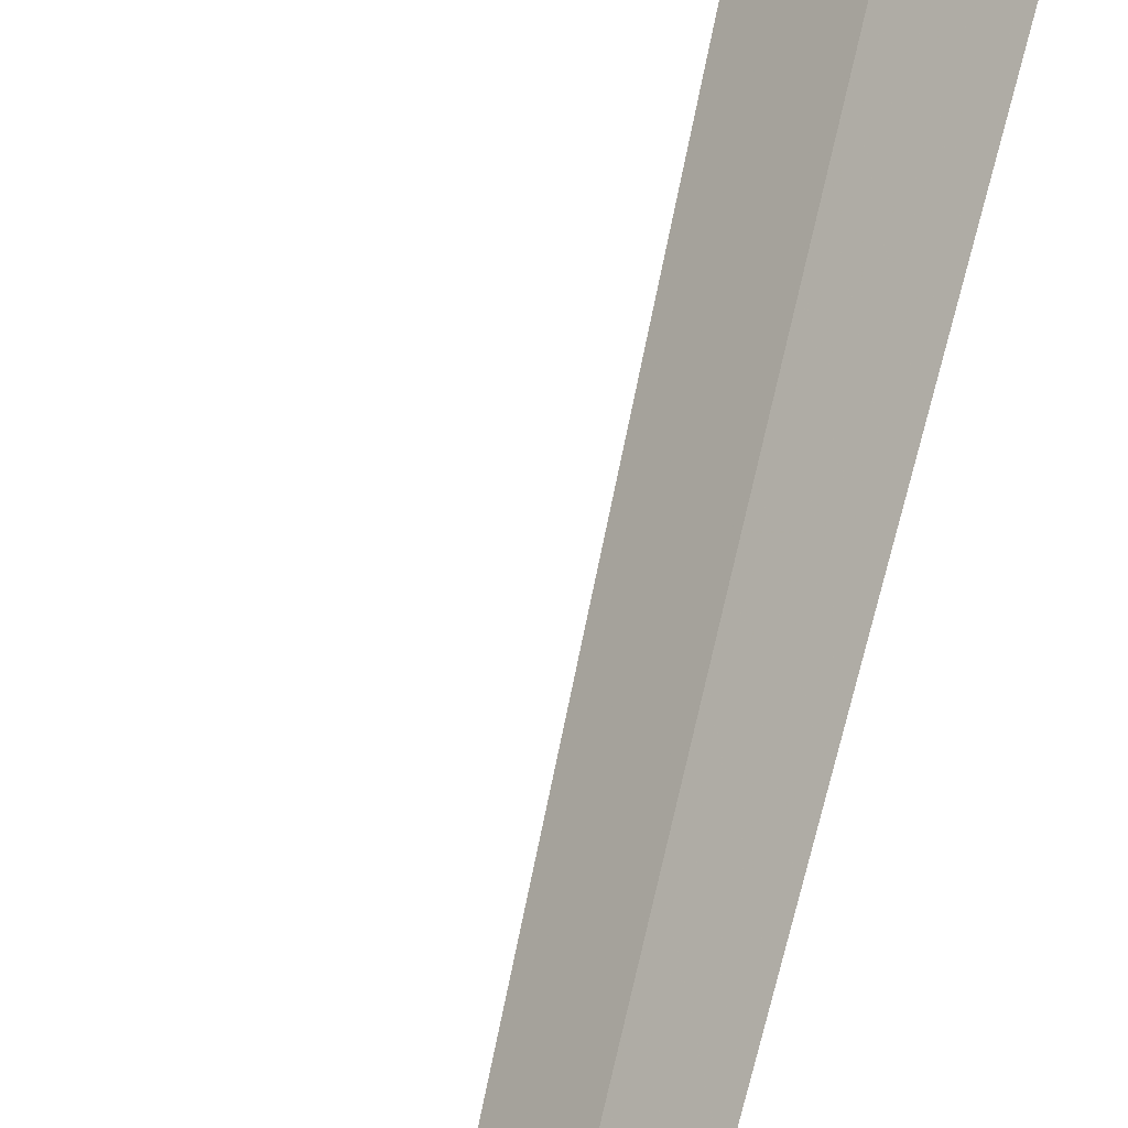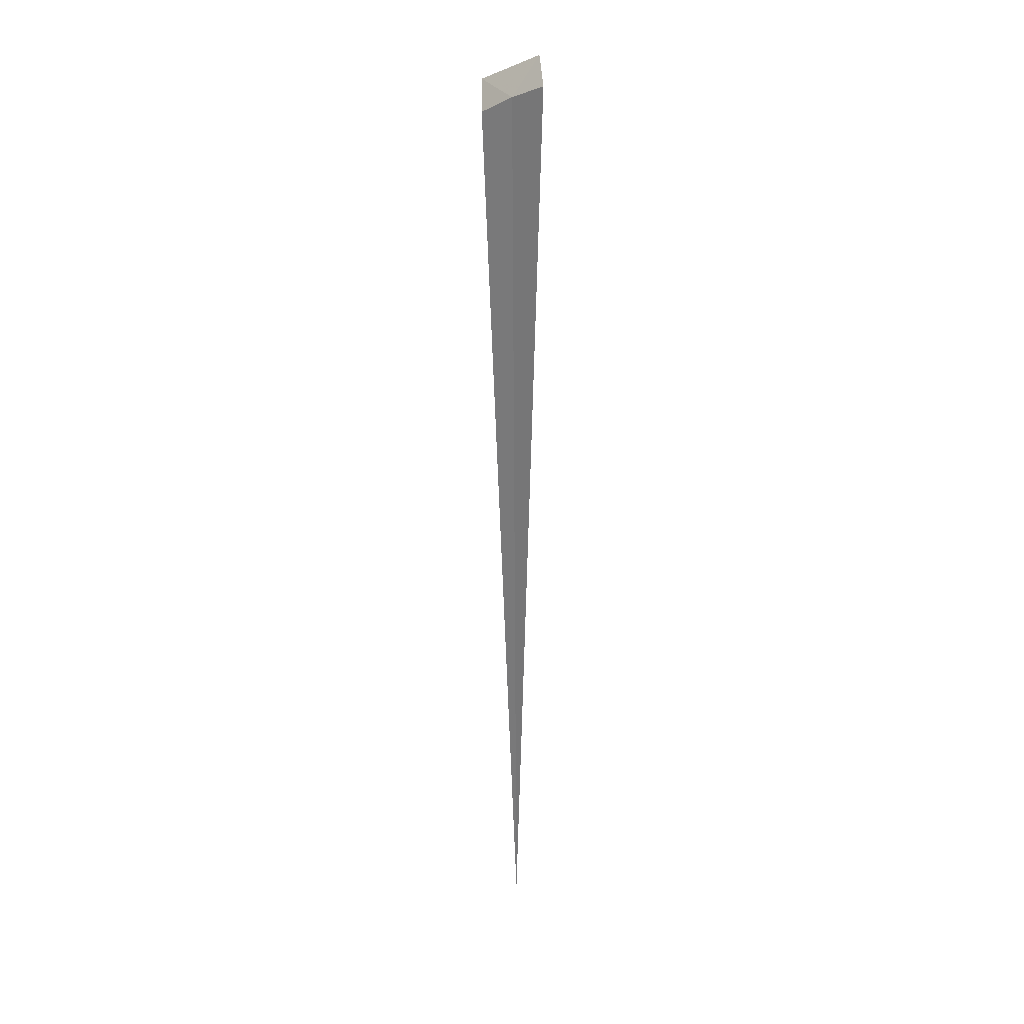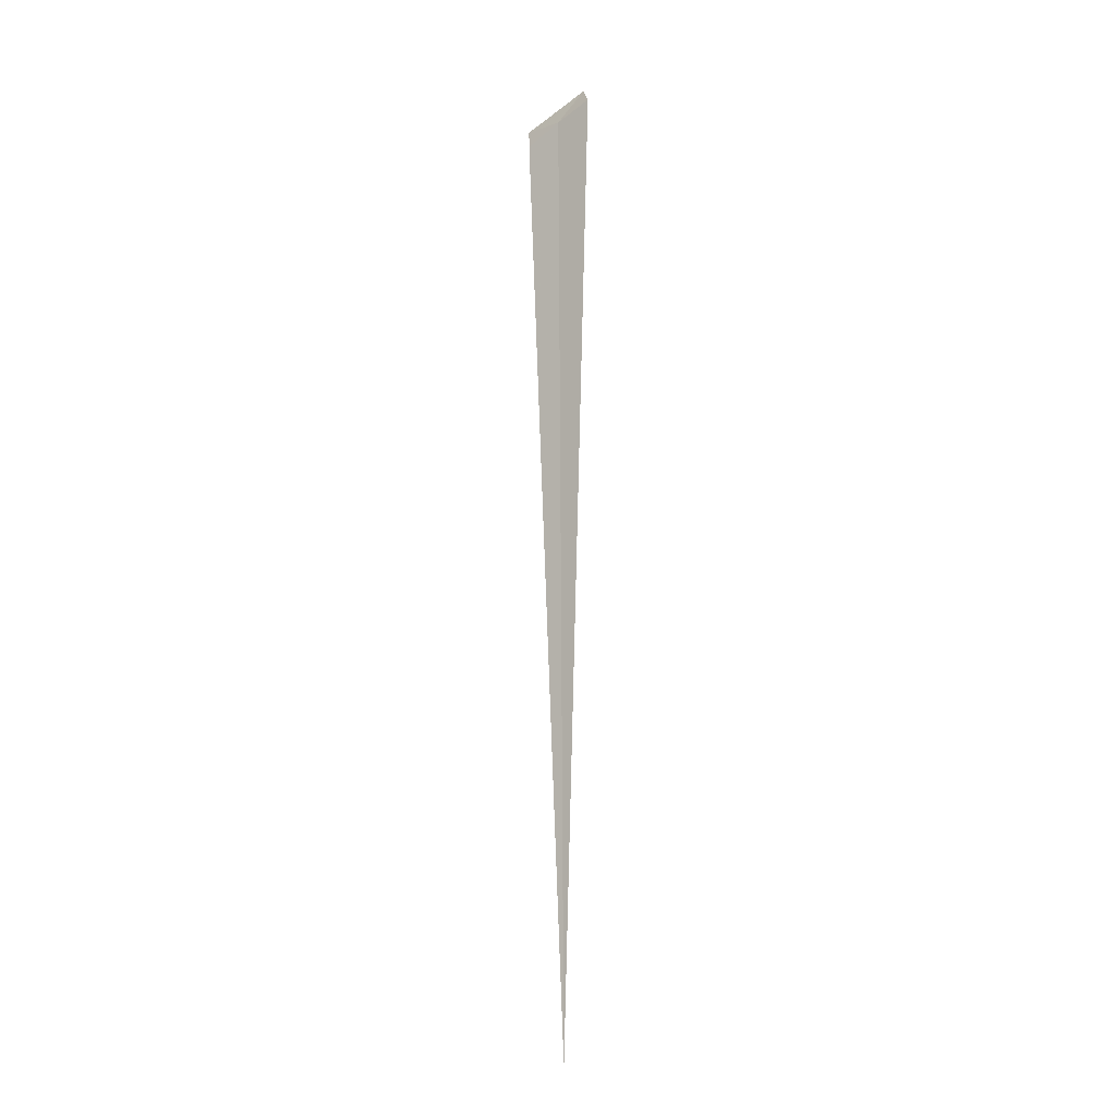
<metadata>
{"format":"obj","ext":"obj","renderer":"f3d","projection":"perspective","resolution":1024,"background":"white","views":[{"elev":55.4,"azim":11.6,"up":"+Z"},{"elev":25.9,"azim":94.3,"up":"+Y"},{"elev":-9.3,"azim":93.4,"up":"+Y"}]}
</metadata>
<code>
v 4.446 20.89 15.32
v 4.199 21.68 14.8
v 3.523 21.05 16.01
v 4.086 20.5 15.97
v 4.868 21.21 14.67
v 4.515 1.463 15.21
f 1 3 4
f 1 5 2
f 1 6 5
f 1 2 3
f 1 4 6

</code>
